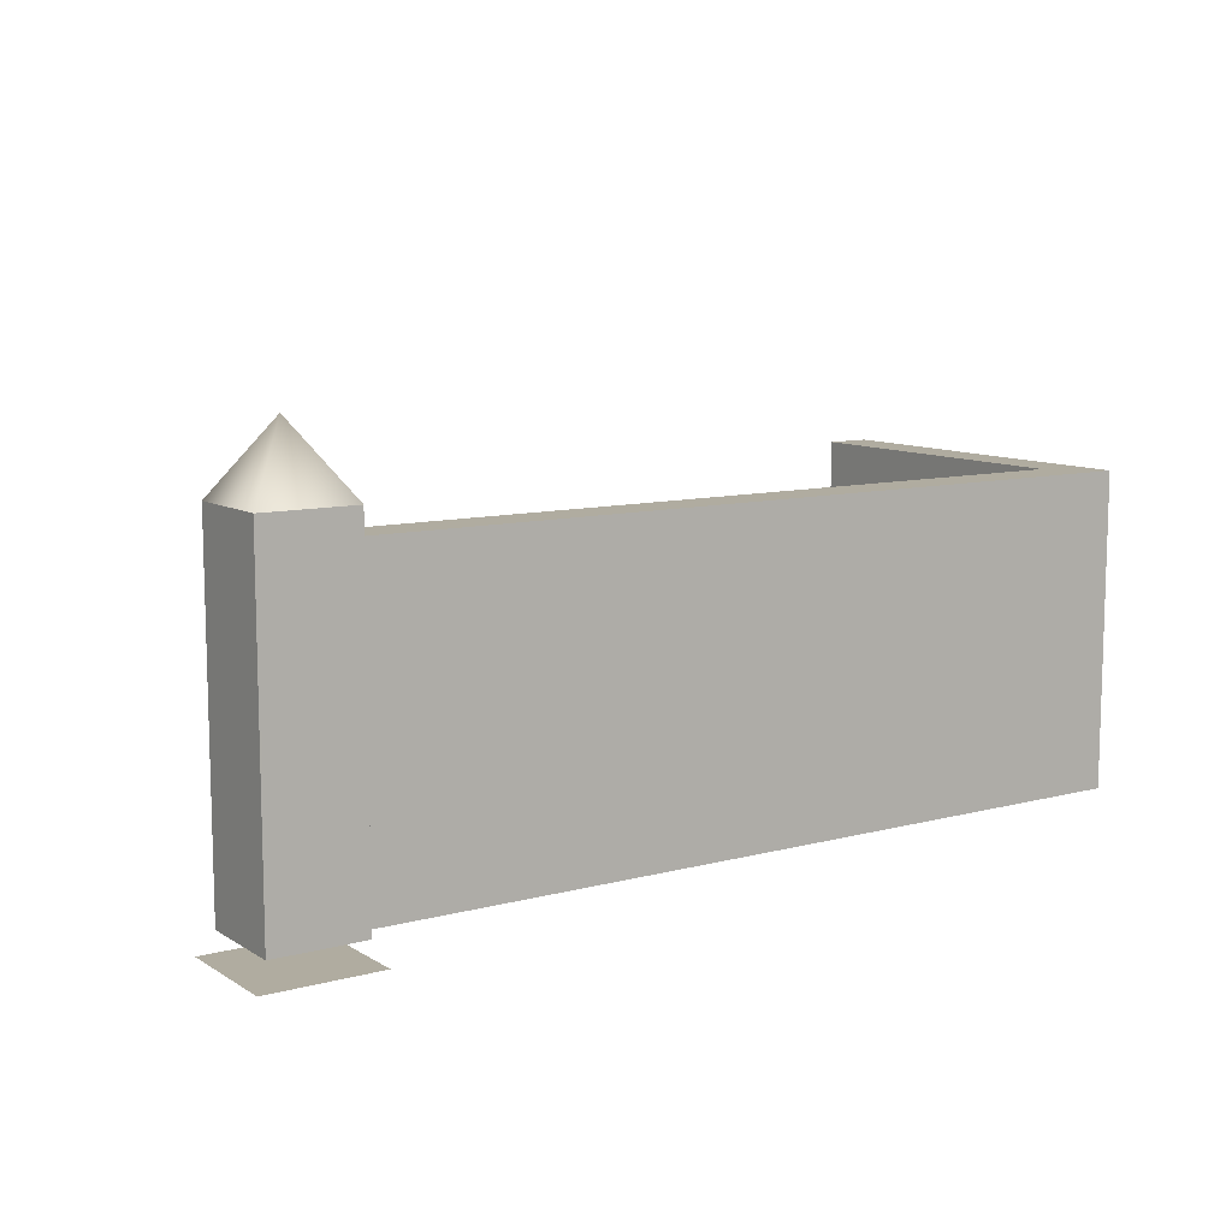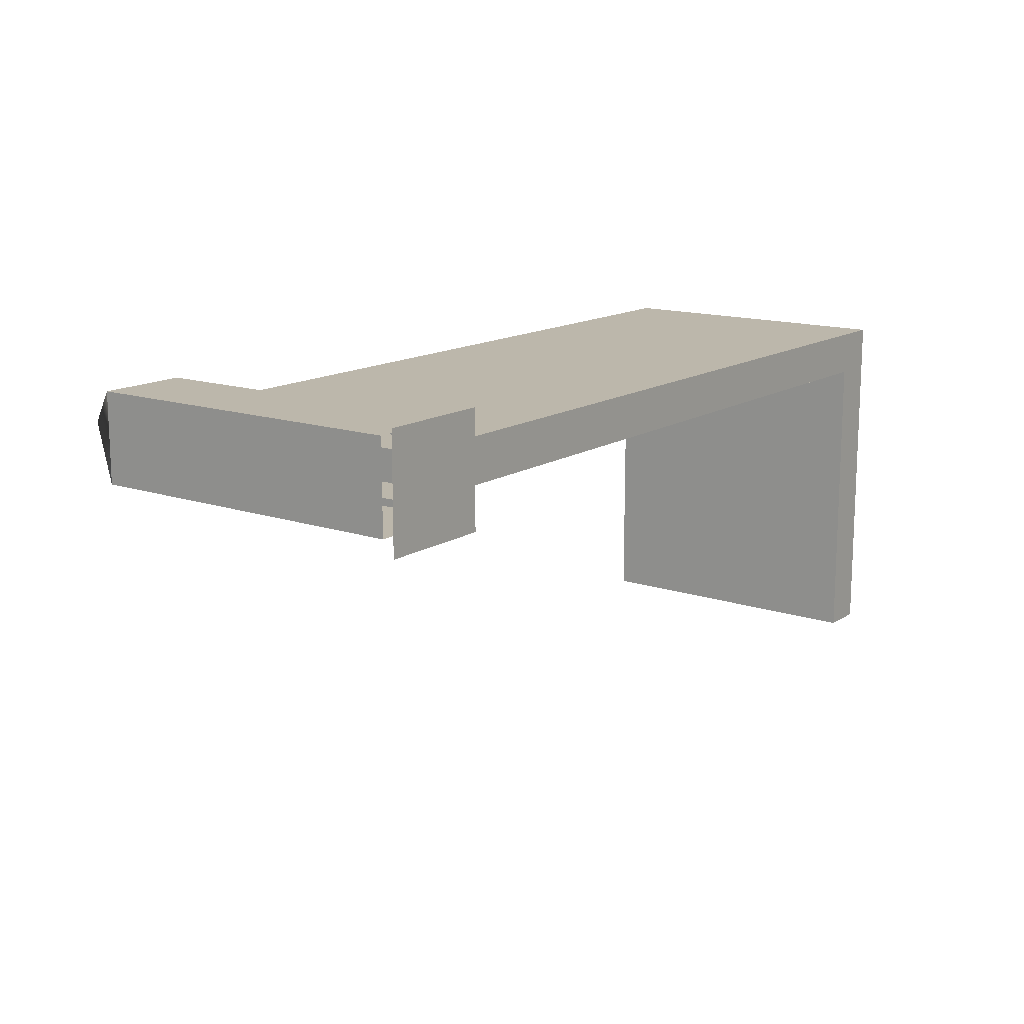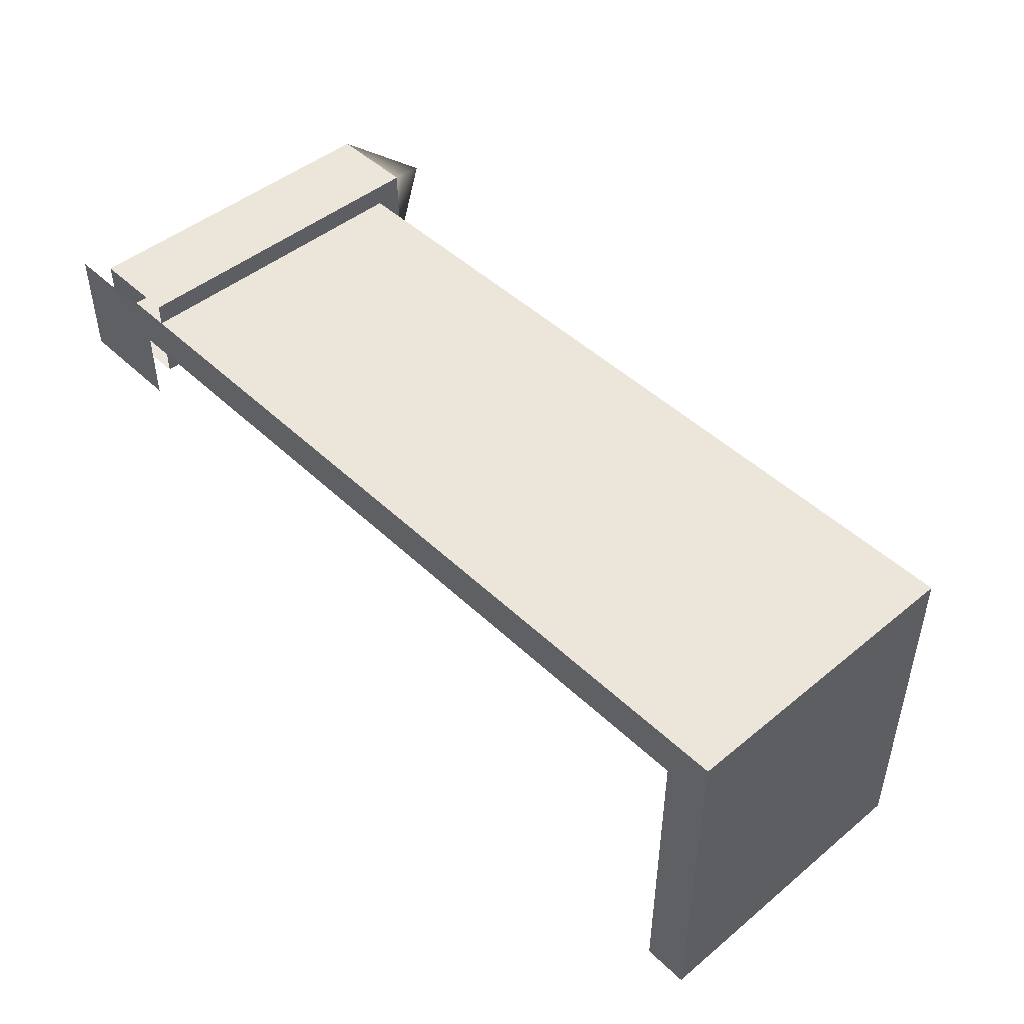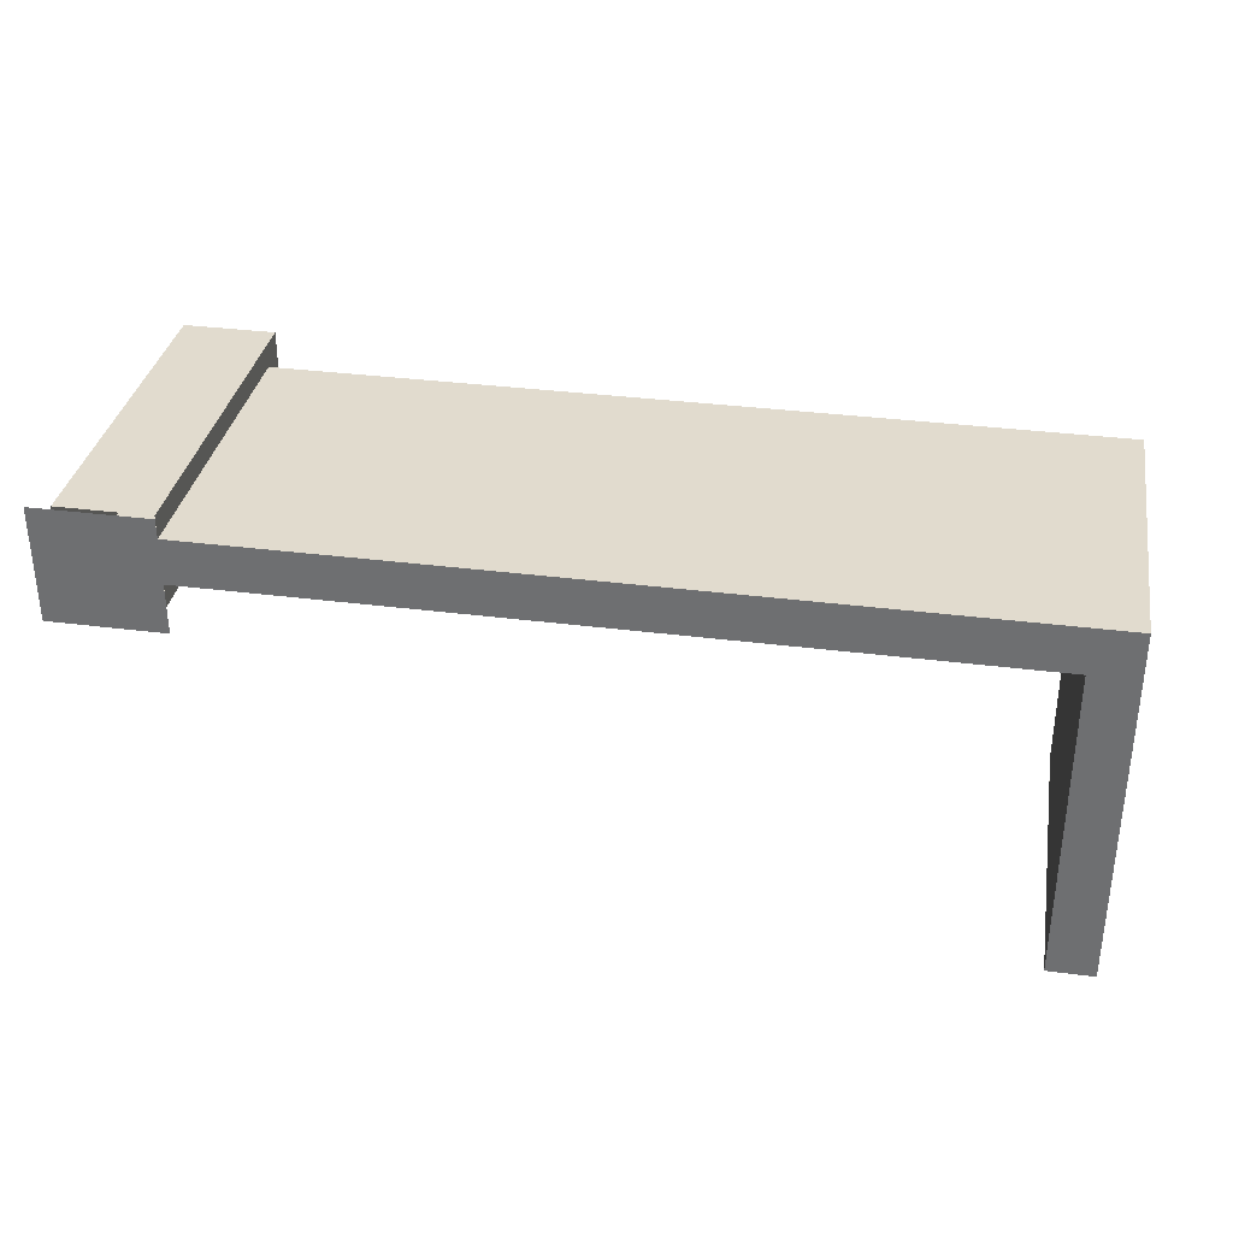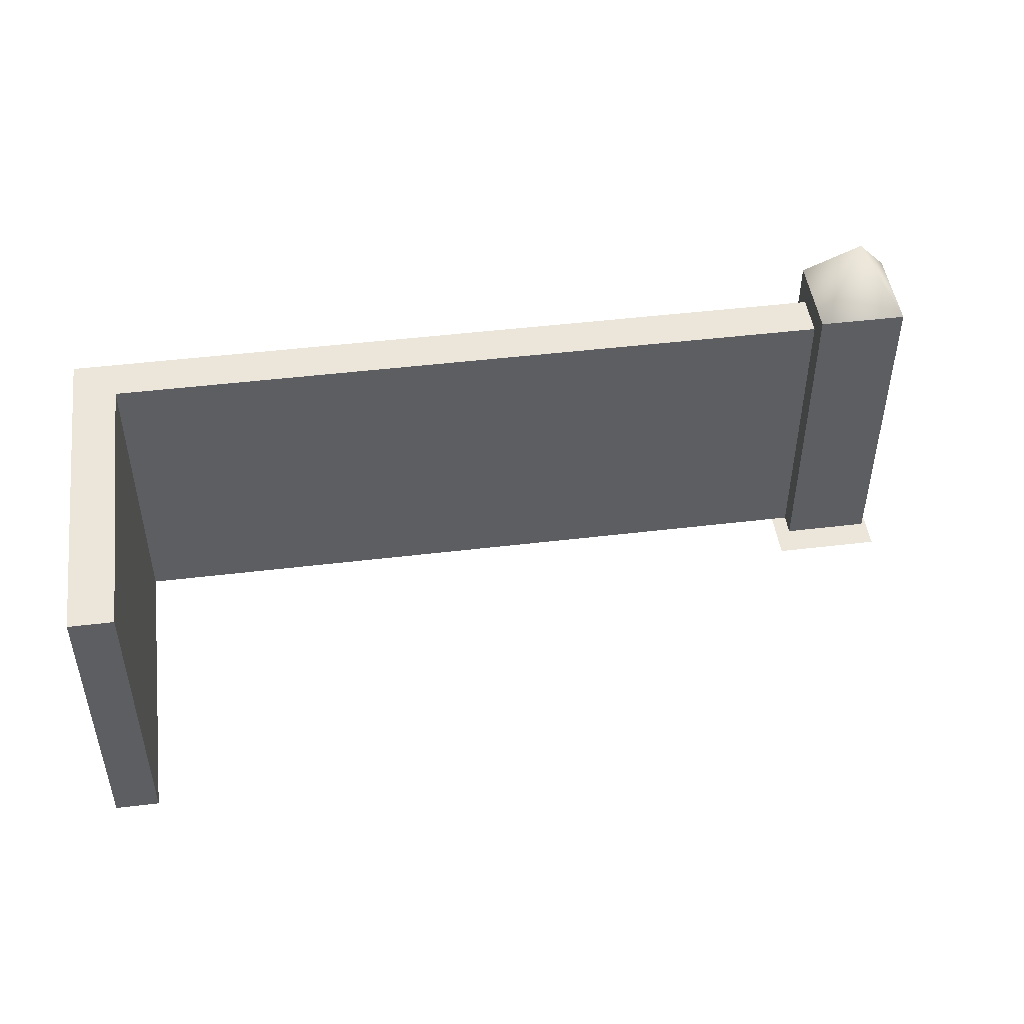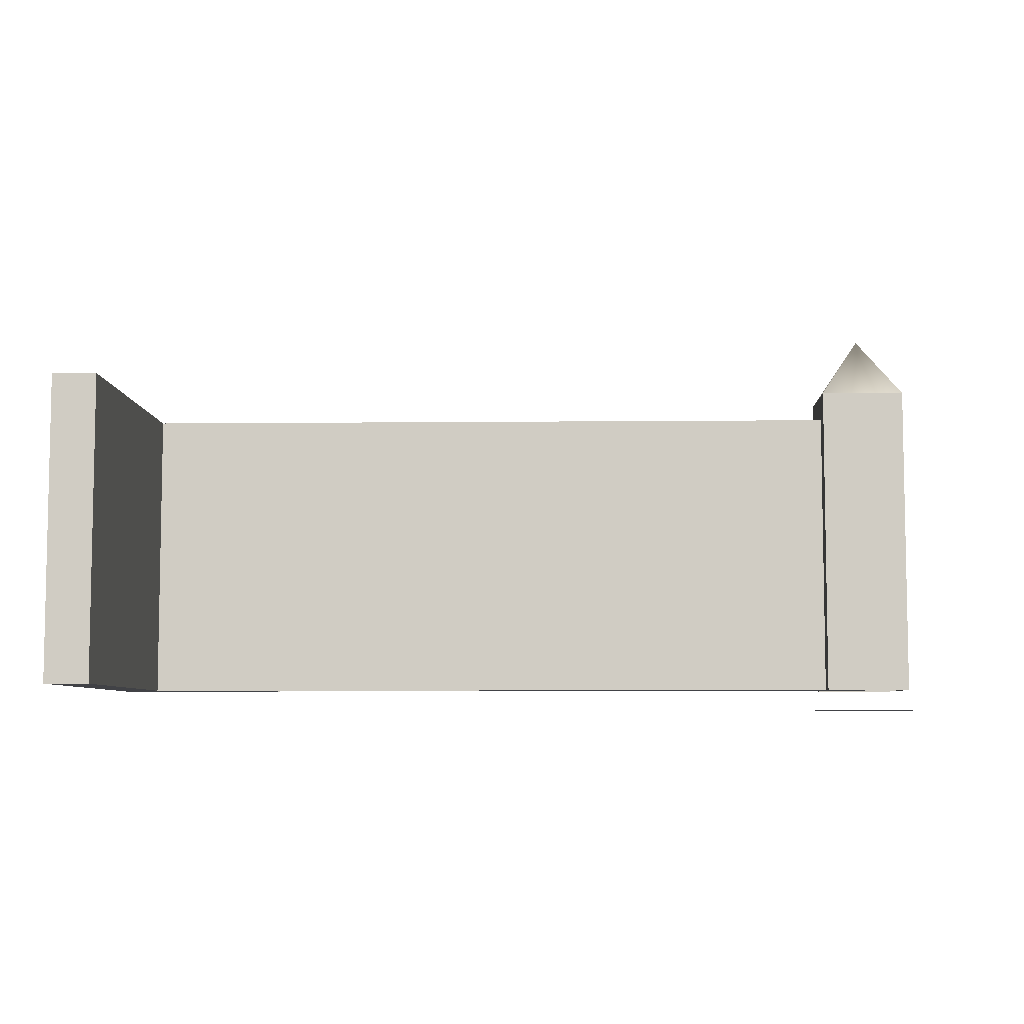
<metadata>
{"format":"obj","ext":"obj","renderer":"f3d","projection":"perspective","resolution":1024,"background":"white","views":[{"elev":10.0,"azim":-34.1,"up":"+Y"},{"elev":14.3,"azim":-53.5,"up":"+Z"},{"elev":46.8,"azim":47.0,"up":"+Z"},{"elev":33.9,"azim":9.9,"up":"+Z"},{"elev":47.8,"azim":172.3,"up":"+Y"},{"elev":-6.6,"azim":-178.2,"up":"+Y"}]}
</metadata>
<code>
o polygon0
g polygon0
v 4.5 3.947 1.5
v 4.5 3.947 1.5
v 4.5 3.947 -2
v 4.5 3.947 1.5
v 5 3.947 -2
v 5 3.947 2
v 5 3.947 -2
v 5 0.5 -2
v 4.5 0.5 -2
v 4.5 3.947 -2
v -4.5 3.947 1.5
v -4.5 3.947 2
v 5 3.947 2
v 4.5 3.947 1.5
v -4.981 0.5 1.25
v -4.981 0.5 2.25
v -4.981 4.25 2.25
v -4.981 4.25 1.25
v -3.981 0.5 2.25
v -3.981 0.5 1.25
v -3.981 4.25 1.25
v -3.981 4.25 2.25
v -4.981 4.25 1.25
v -3.981 4.25 1.25
v -3.981 0.5 1.25
v -4.981 0.5 1.25
v -4.981 0.5 2.25
v -3.981 0.5 2.25
v -3.981 4.25 2.25
v -4.981 4.25 2.25
v -4.981 4.25 2.25
v -4.481 5 1.75
v -4.981 4.25 1.25
v -4.481 5 1.75
v -3.981 4.25 2.25
v -3.981 4.25 1.25
v -4.981 4.25 2.25
v -3.981 4.25 2.25
v -4.481 5 1.75
v -4.981 4.25 1.25
v -4.481 5 1.75
v -3.981 4.25 1.25
f 1 2 3
f 2 4 3
f 3 4 5
f 4 6 5
f 7 8 9
f 9 10 7
f 11 12 13
f 13 14 11
f 15 16 17
f 17 18 15
f 19 20 21
f 21 22 19
f 23 24 25
f 25 26 23
f 27 28 29
f 29 30 27
f 31 32 33
f 34 35 36
f 37 38 39
f 40 41 42
o polygon1
g polygon1
v 5 0.5 -2
v 4.5 0.5 -2
v 4.5 0.5 1.5
v 5 0.5 2
v 5 0.5 2
v 4.5 0.5 1.5
v -4.5 0.5 1.5
v -4.5 0.5 2
v -5.125 0.25 2.375
v -3.875 0.25 2.375
v -3.875 0.25 1.125
v -5.125 0.25 1.125
f 43 44 45
f 45 46 43
f 47 48 49
f 49 50 47
f 51 52 53
f 53 54 51
o polygon2
g polygon2
v 4.5 0.5 1.5
v 4.5 3.947 1.5
v 4.5 3.947 -2
v 4.5 0.5 -2
v 5 3.947 2
v 5 0.5 2
v 5 0.5 -2
v 5 3.947 -2
v -4.5 0.5 1.5
v -4.5 3.947 1.5
v 4.5 3.947 1.5
v 4.5 0.5 1.5
v -4.5 0.5 2
v 5 0.5 2
v 5 3.947 2
v -4.5 3.947 2
f 55 56 57
f 57 58 55
f 59 60 61
f 61 62 59
f 63 64 65
f 65 66 63
f 67 68 69
f 69 70 67

</code>
